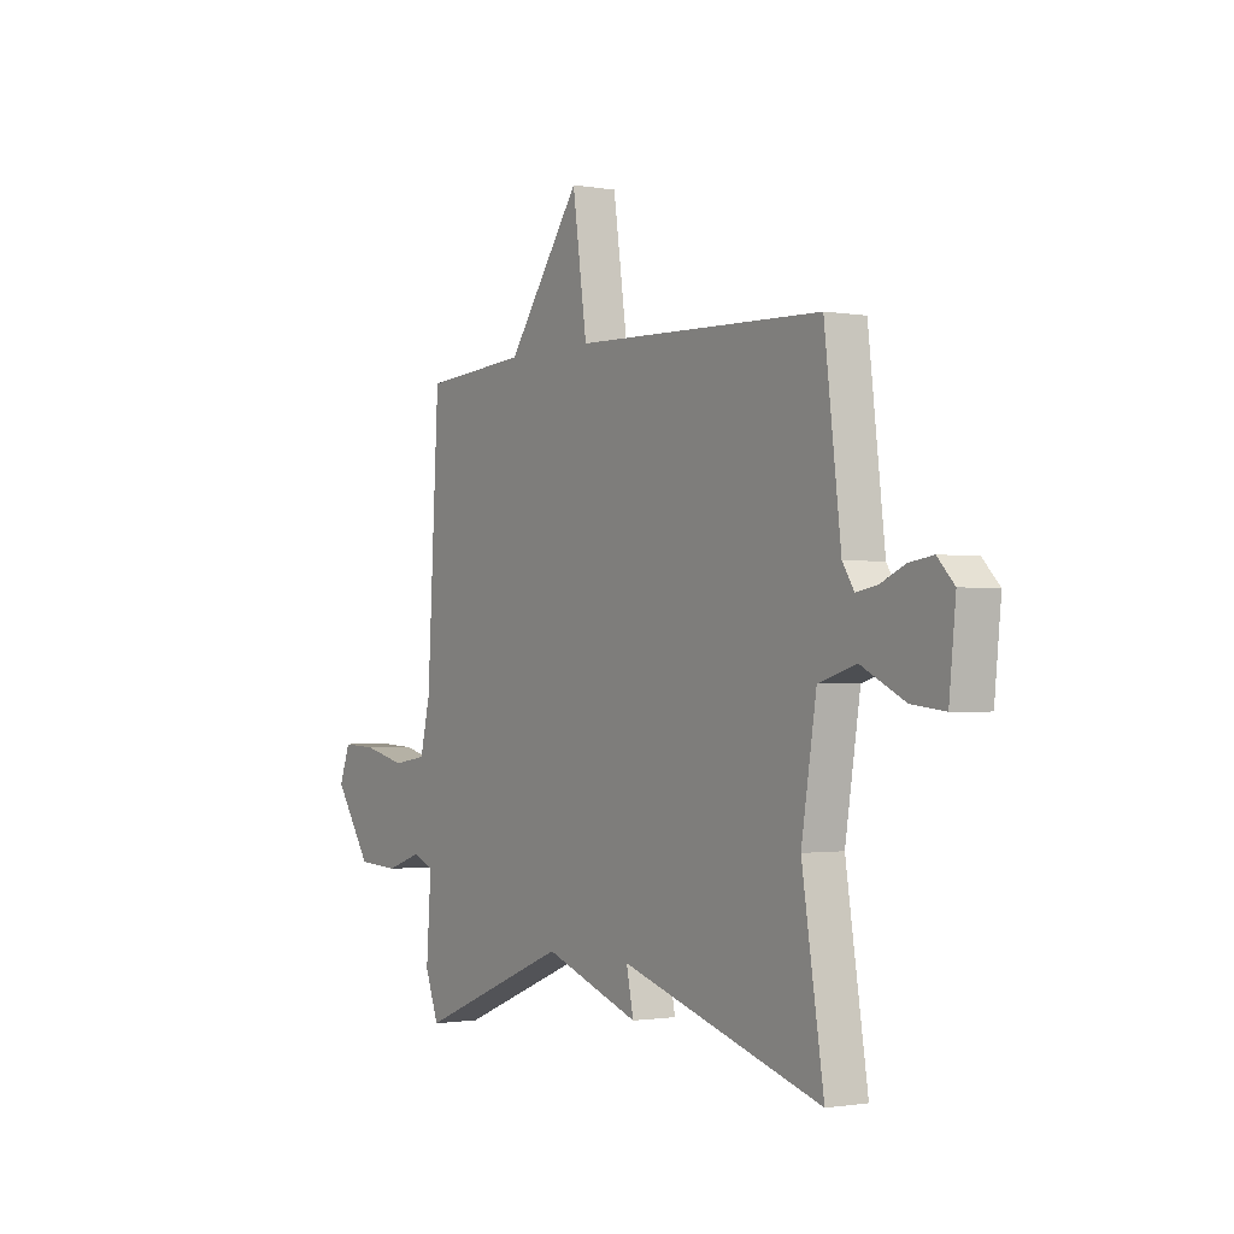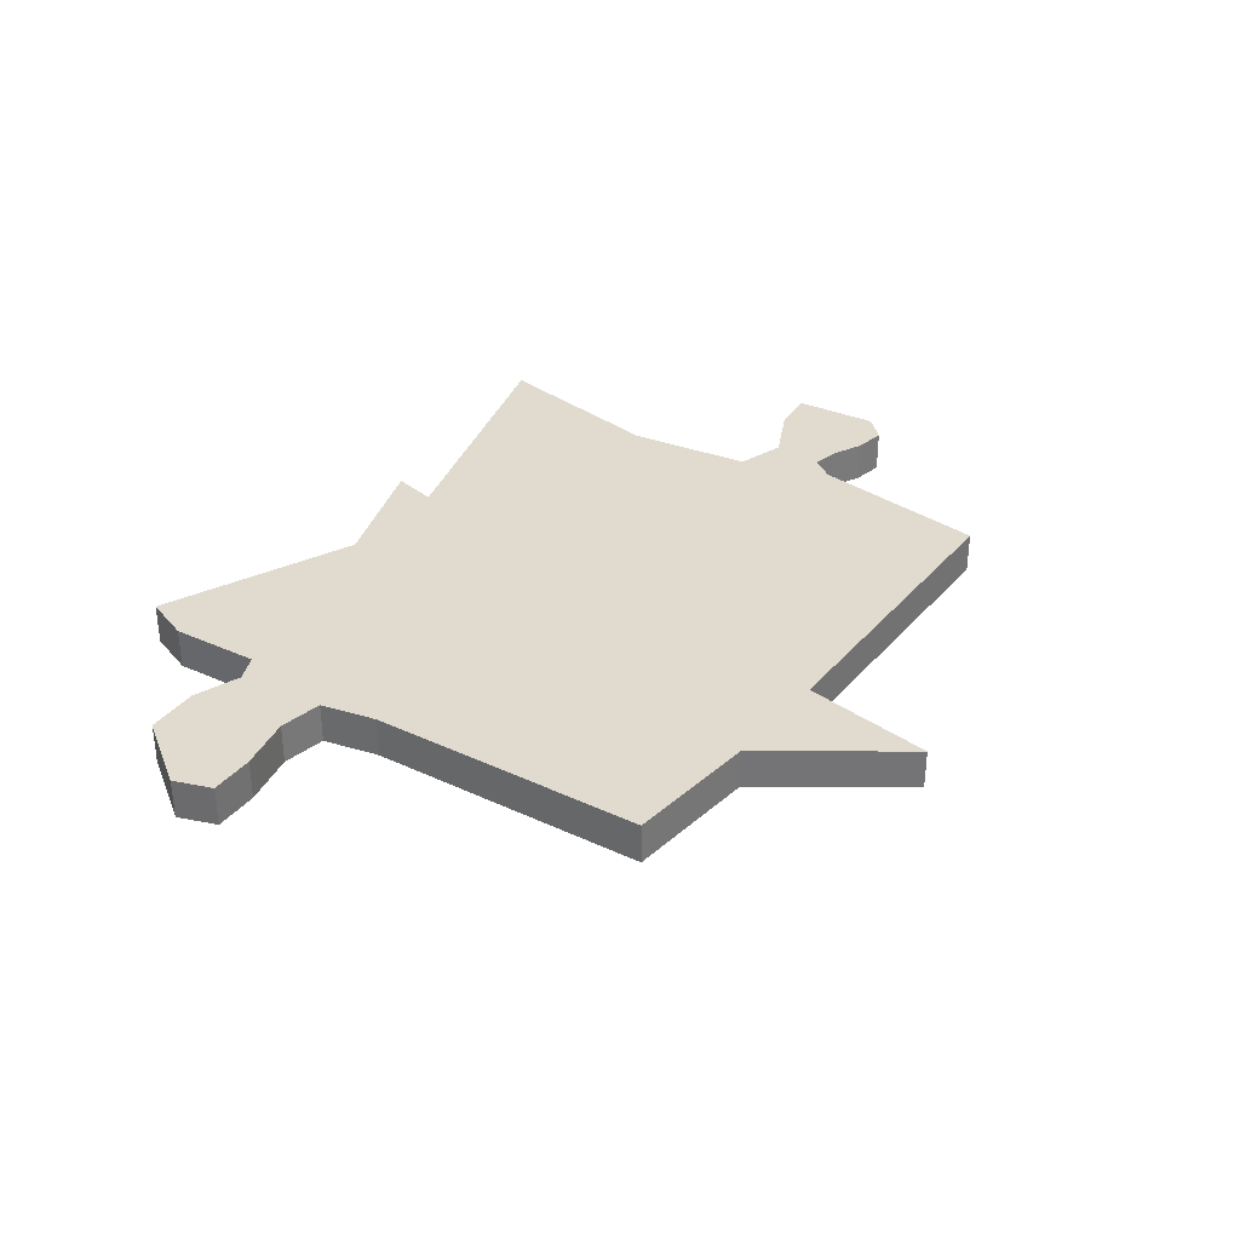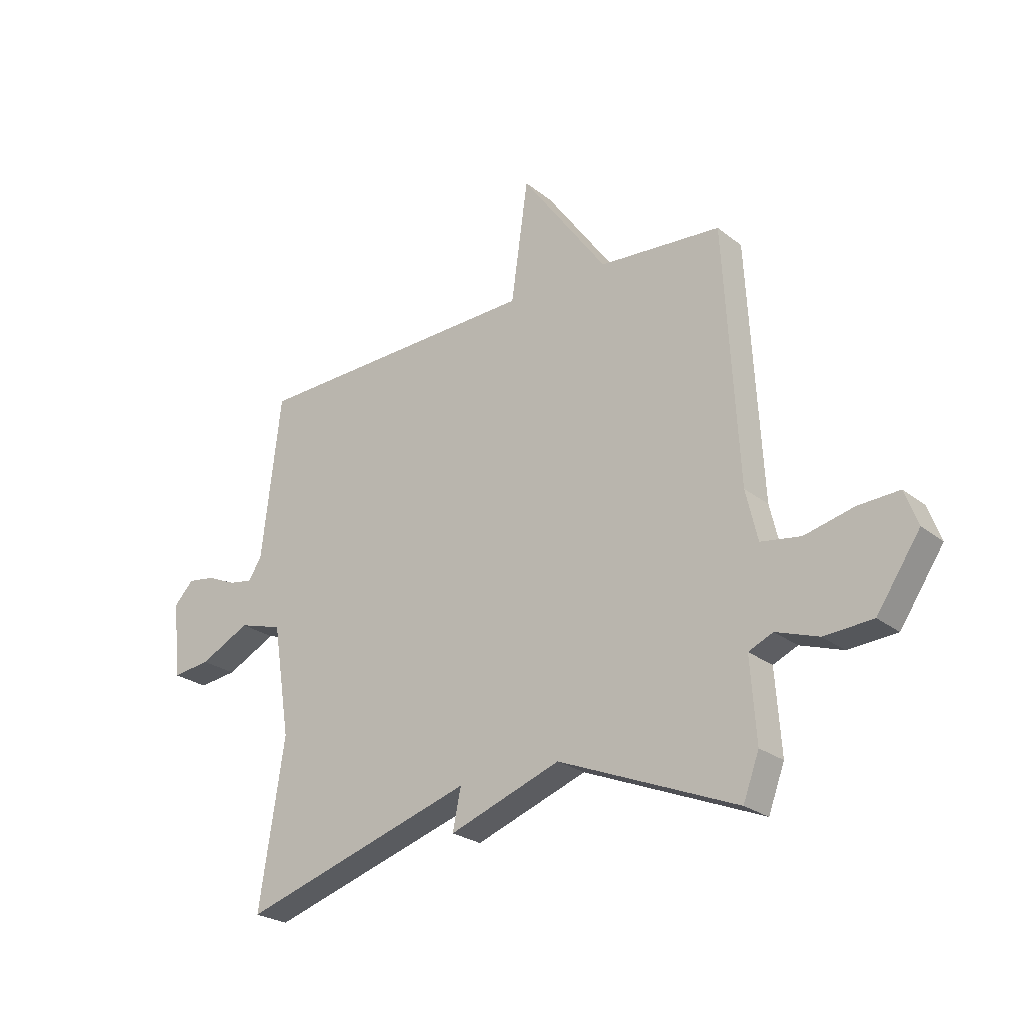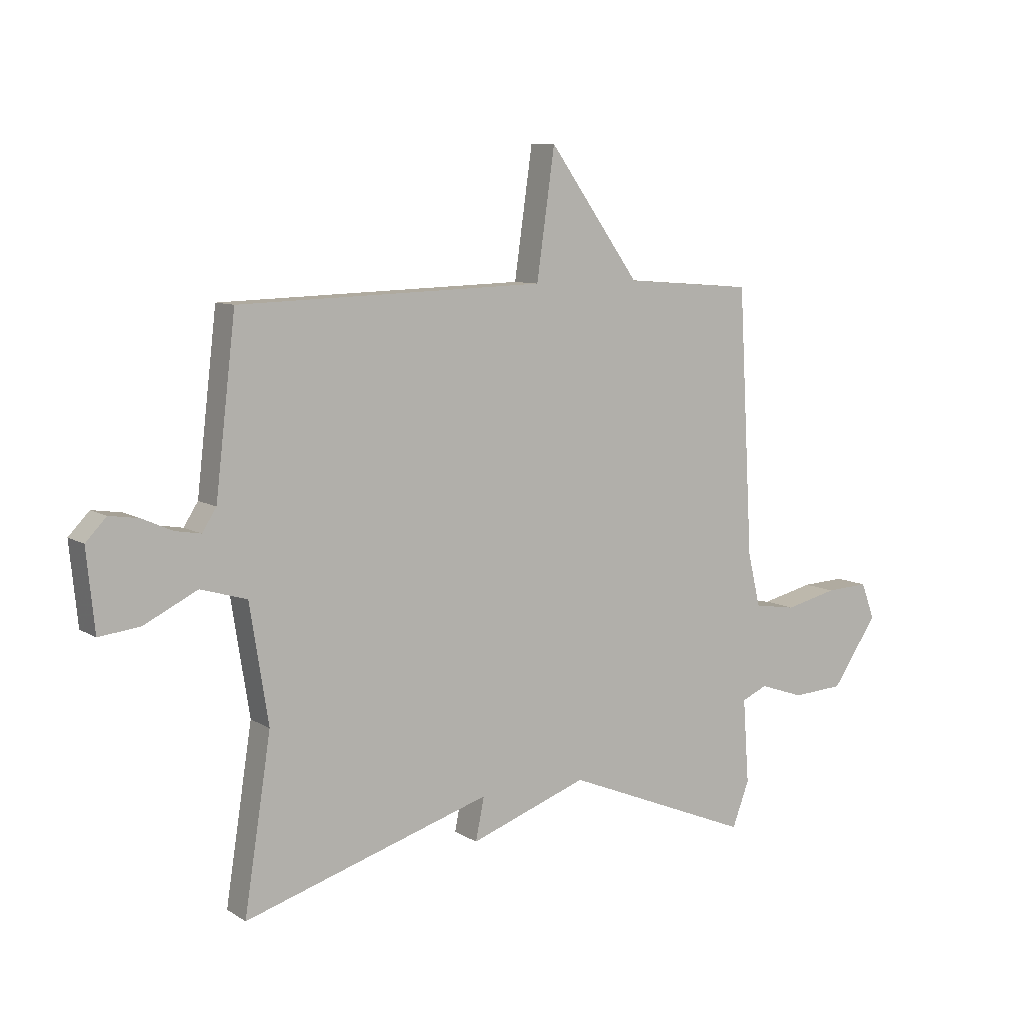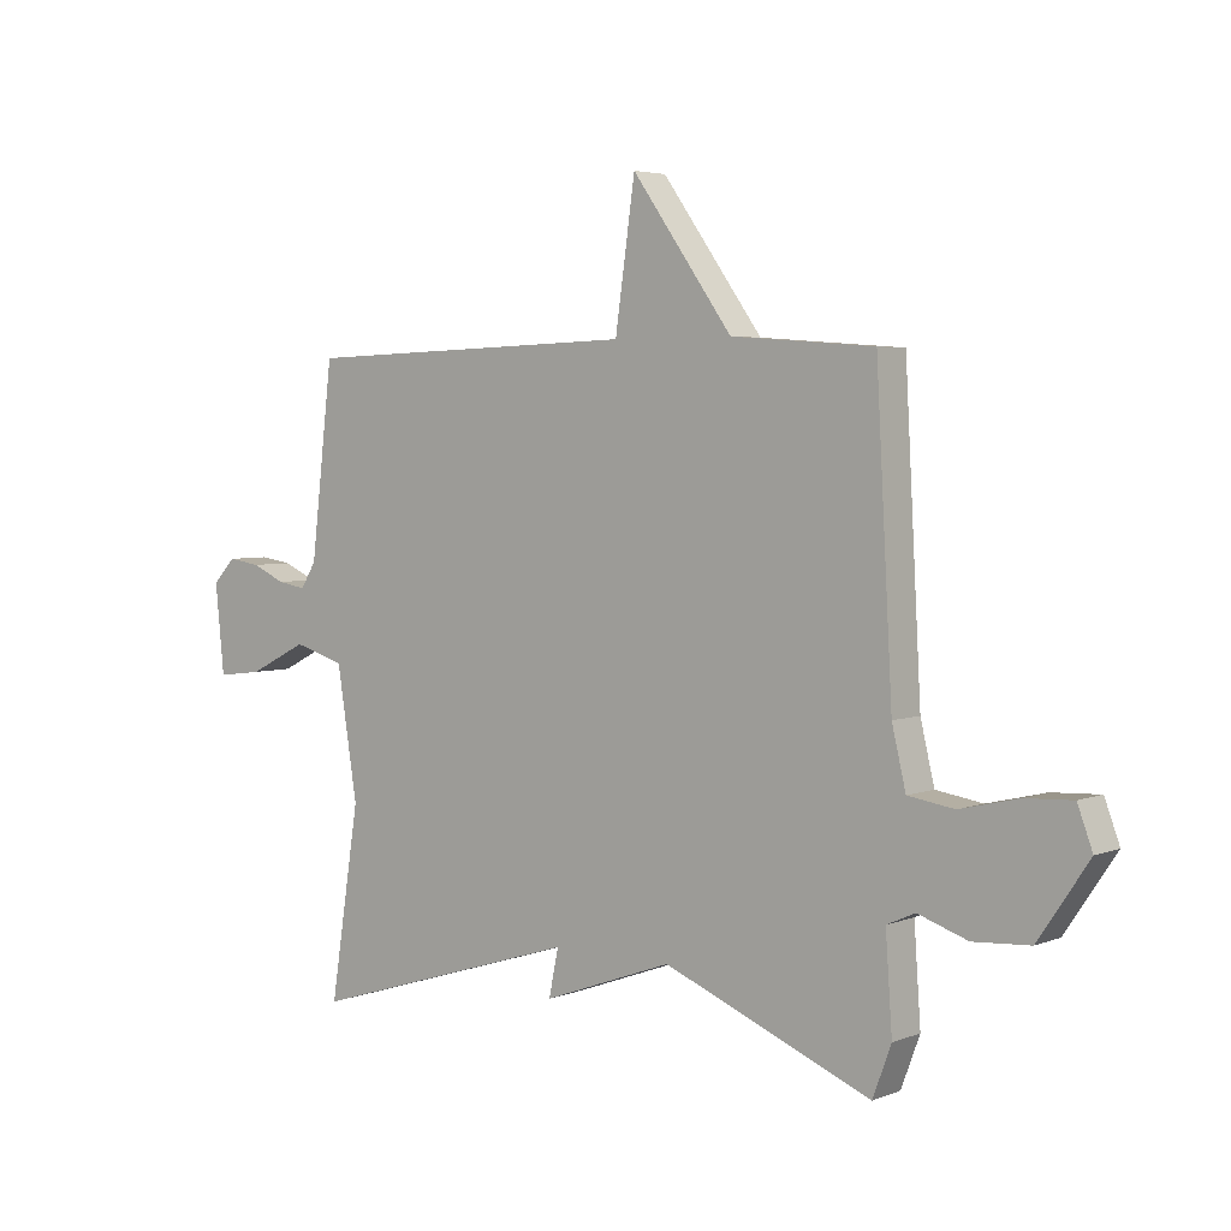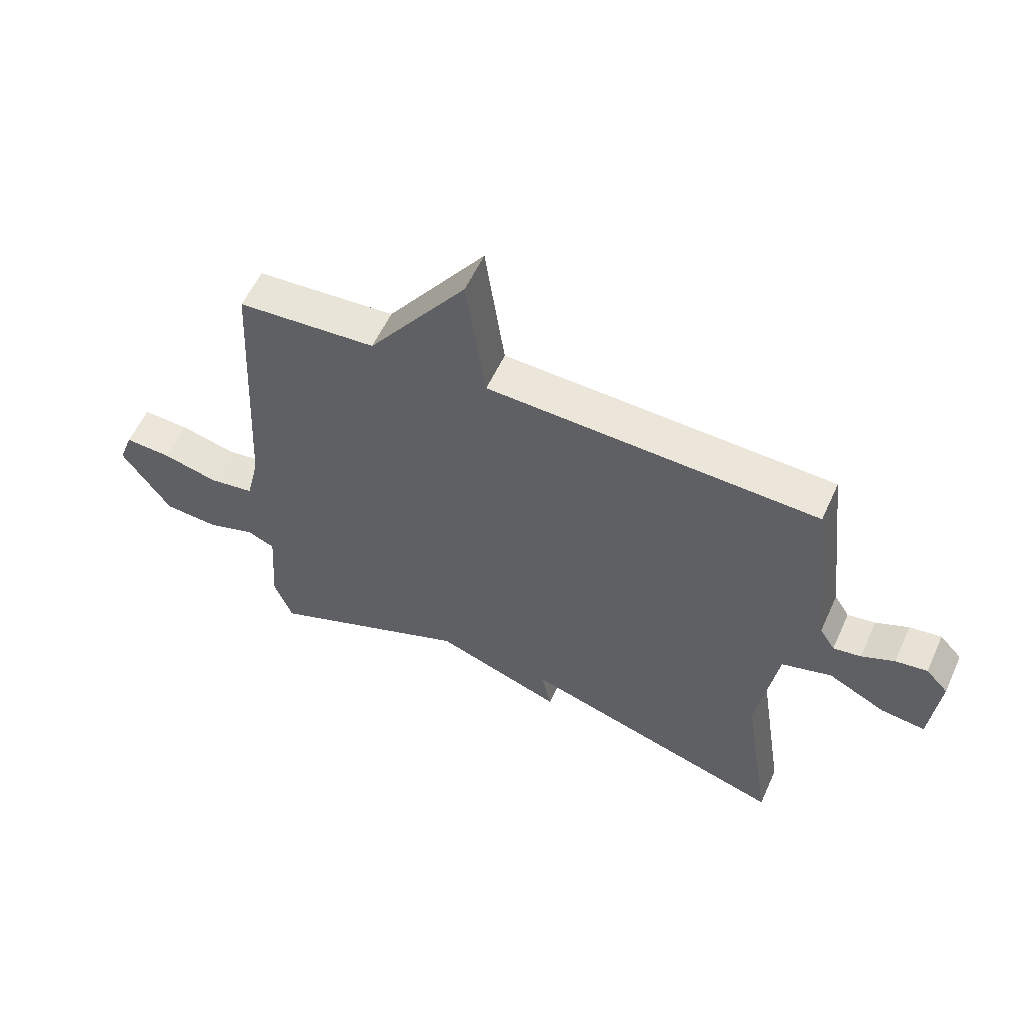
<metadata>
{"format":"obj","ext":"obj","renderer":"f3d","projection":"perspective","resolution":1024,"background":"white","views":[{"elev":-1.3,"azim":57.2,"up":"+Z"},{"elev":33.7,"azim":-54.2,"up":"+Y"},{"elev":-24.8,"azim":-141.5,"up":"+Z"},{"elev":8.6,"azim":147.7,"up":"+Z"},{"elev":4.0,"azim":-141.3,"up":"+Z"},{"elev":57.4,"azim":24.4,"up":"+Z"}]}
</metadata>
<code>
v 0.5 0.07 -0.5
v 0.045 0.07 -0.359
v 0.061 0.07 -0.437
v -0.155 0.07 -0.359
v -0.5 0.07 -0.5
v -0.531 0.07 -0.417
v -0.52 0.07 -0.261
v -0.567 0.07 -0.24
v -0.649 0.07 -0.268
v -0.743 0.07 -0.262
v -0.827 0.07 -0.138
v -0.802 0.07 -0.071
v -0.723 0.07 -0.075
v -0.627 0.07 -0.098
v -0.55 0.07 -0.086
v -0.527 0.07 0.011
v -0.5 0.07 0.5
v -0.263 0.07 0.518
v -0.096 0.07 0.751
v -0.063 0.07 0.518
v 0.5 0.07 0.5
v 0.537 0.07 0.185
v 0.563 0.07 0.144
v 0.61 0.07 0.152
v 0.666 0.07 0.177
v 0.72 0.07 0.185
v 0.758 0.07 0.145
v 0.743 0.07 -0.002
v 0.668 0.07 0.007
v 0.57 0.07 0.056
v 0.485 0.07 0.031
v 0.451 0.07 -0.184
v 0.5 0 -0.5
v 0.045 0 -0.359
v 0.061 0 -0.437
v -0.155 0 -0.359
v -0.5 0 -0.5
v -0.531 0 -0.417
v -0.52 0 -0.261
v -0.567 0 -0.24
v -0.649 0 -0.268
v -0.743 0 -0.262
v -0.827 0 -0.138
v -0.802 0 -0.071
v -0.723 0 -0.075
v -0.627 0 -0.098
v -0.55 0 -0.086
v -0.527 0 0.011
v -0.5 0 0.5
v -0.263 0 0.518
v -0.096 0 0.751
v -0.063 0 0.518
v 0.5 0 0.5
v 0.537 0 0.185
v 0.563 0 0.144
v 0.61 0 0.152
v 0.666 0 0.177
v 0.72 0 0.185
v 0.758 0 0.145
v 0.743 0 -0.002
v 0.668 0 0.007
v 0.57 0 0.056
v 0.485 0 0.031
v 0.451 0 -0.184
f 28 29 30
f 27 28 30
f 26 27 30
f 25 26 30
f 24 25 30
f 23 24 30 31
f 22 23 31
f 20 21 22 31
f 18 19 20
f 20 31 32
f 18 20 32
f 17 18 32
f 16 17 32
f 12 13 14
f 11 12 14
f 10 11 14
f 9 10 14
f 8 9 14
f 7 8 14 15
f 4 5 6 7
f 15 16 32
f 7 15 32
f 4 7 32
f 32 1 2
f 4 32 2
f 2 3 4
f 62 61 60
f 62 60 59
f 62 59 58
f 62 58 57
f 62 57 56
f 63 62 56 55
f 63 55 54
f 63 54 53 52
f 52 51 50
f 64 63 52
f 64 52 50
f 64 50 49
f 64 49 48
f 46 45 44
f 46 44 43
f 46 43 42
f 46 42 41
f 46 41 40
f 47 46 40 39
f 39 38 37 36
f 64 48 47
f 64 47 39
f 64 39 36
f 34 33 64
f 34 64 36
f 36 35 34
f 1 33 34 2
f 2 34 35 3
f 3 35 36 4
f 4 36 37 5
f 5 37 38 6
f 6 38 39 7
f 7 39 40 8
f 8 40 41 9
f 9 41 42 10
f 10 42 43 11
f 11 43 44 12
f 12 44 45 13
f 13 45 46 14
f 14 46 47 15
f 15 47 48 16
f 16 48 49 17
f 17 49 50 18
f 18 50 51 19
f 19 51 52 20
f 20 52 53 21
f 21 53 54 22
f 22 54 55 23
f 23 55 56 24
f 24 56 57 25
f 25 57 58 26
f 26 58 59 27
f 27 59 60 28
f 28 60 61 29
f 29 61 62 30
f 30 62 63 31
f 31 63 64 32
f 32 64 33 1

</code>
